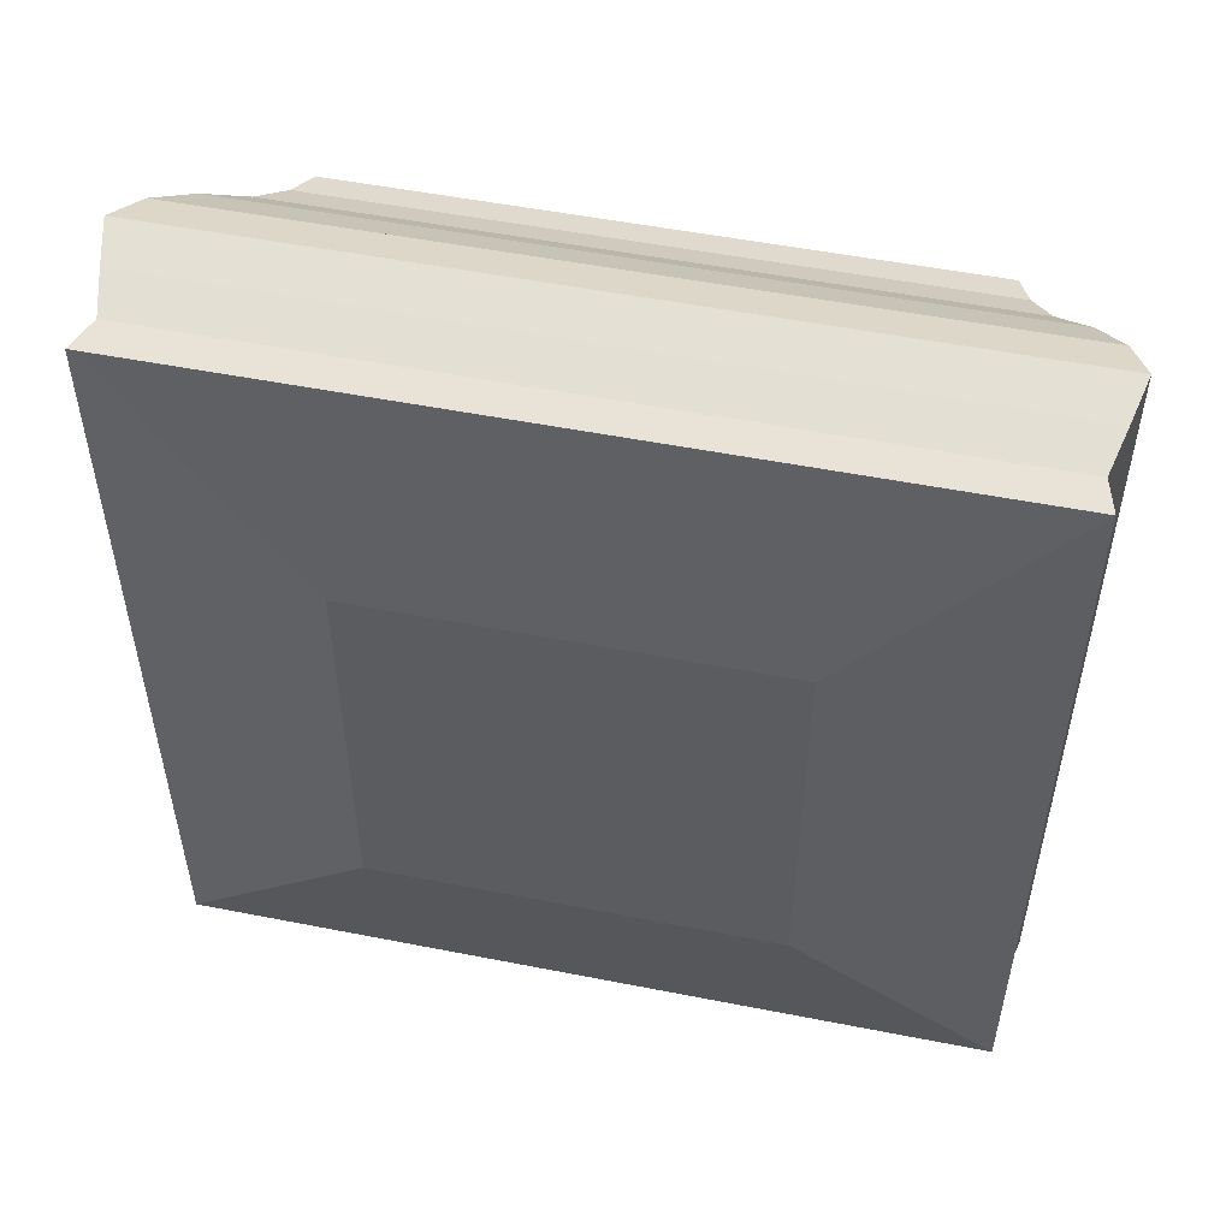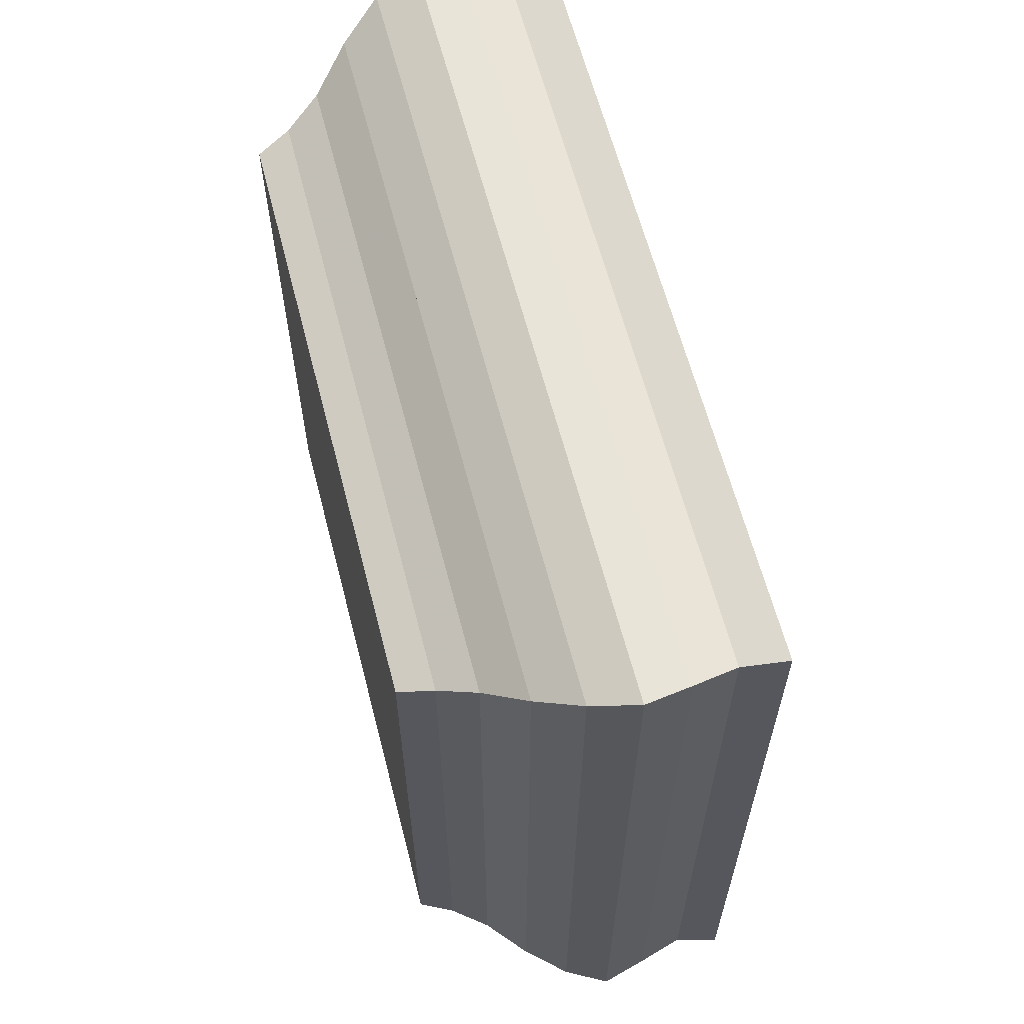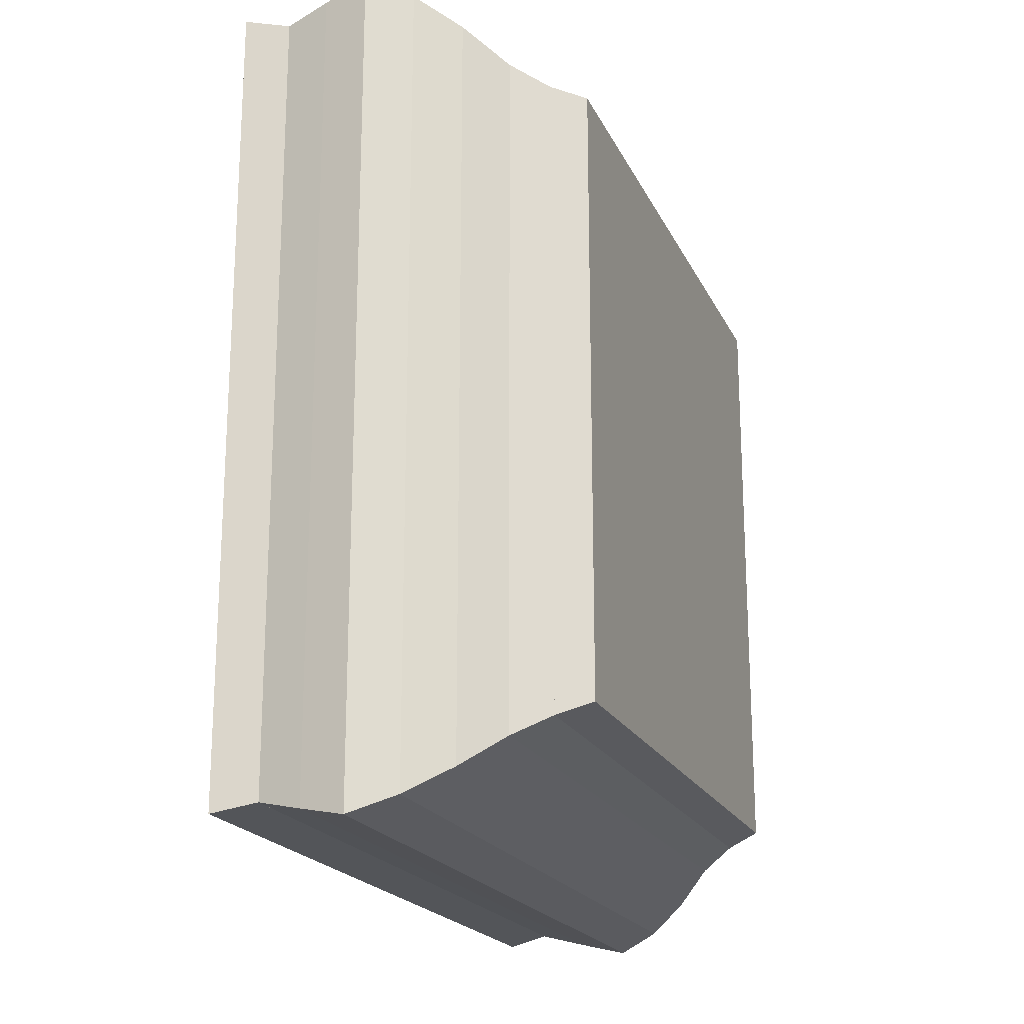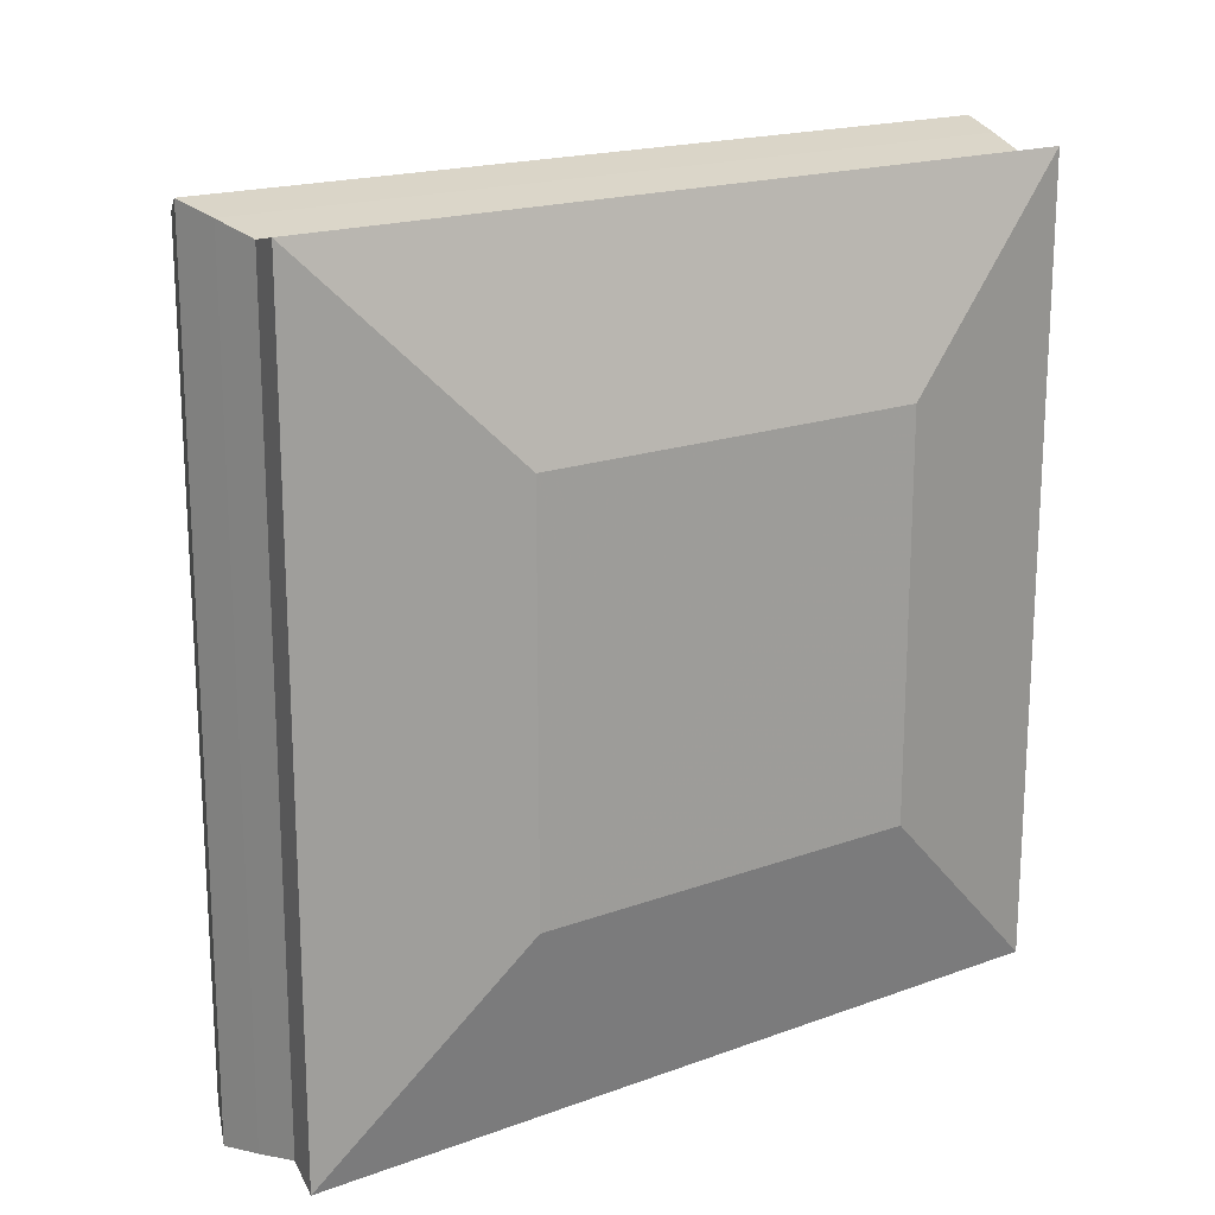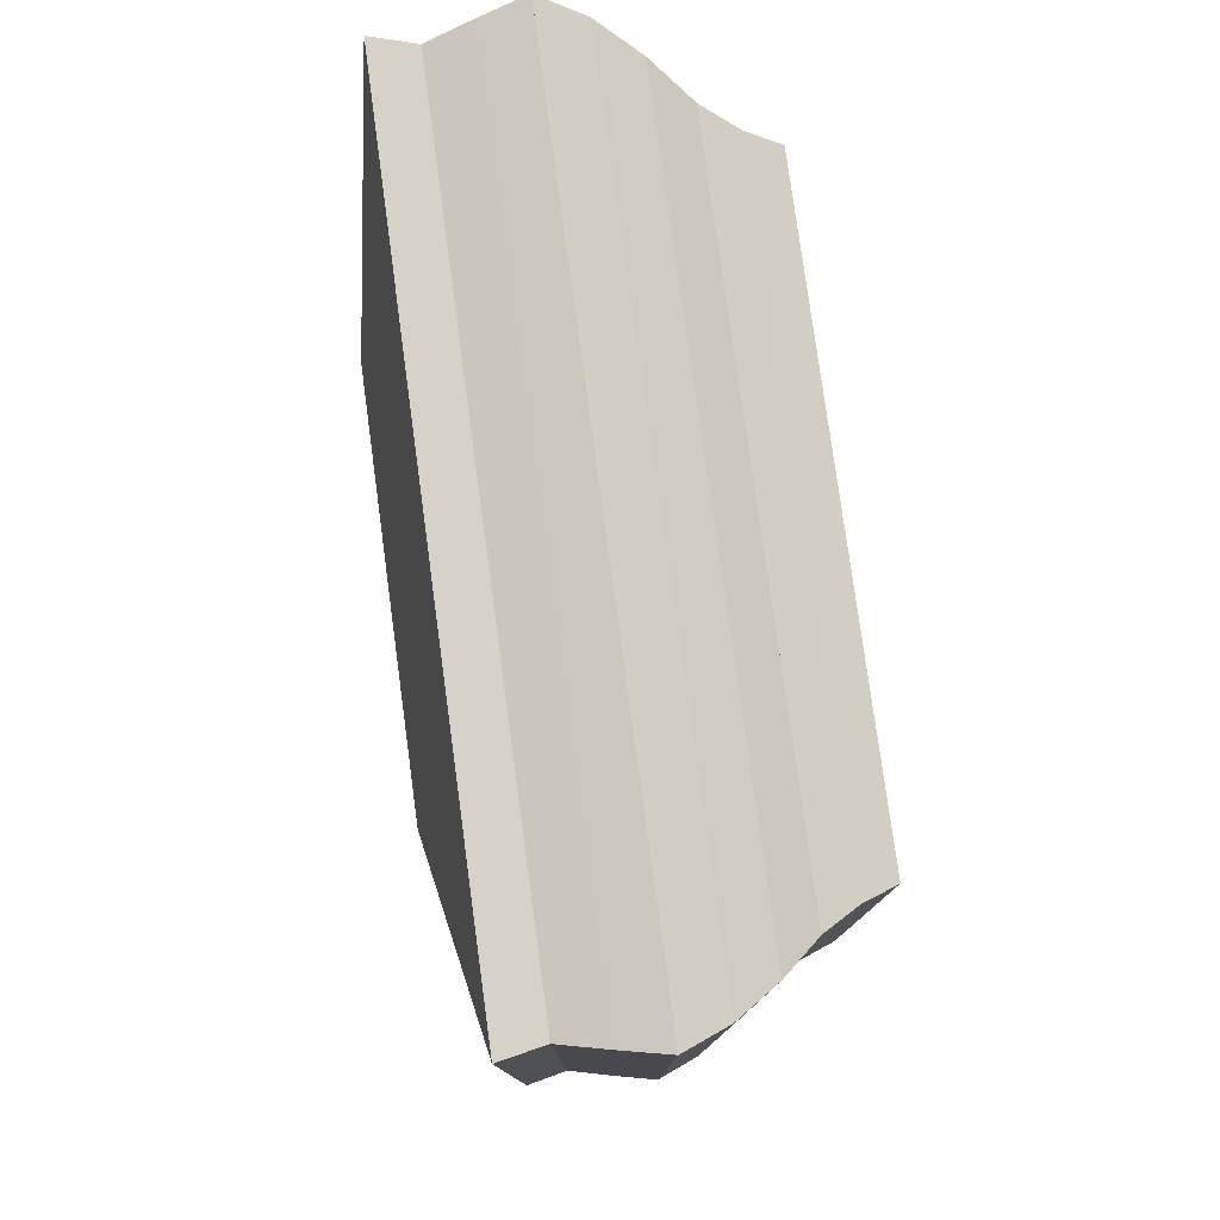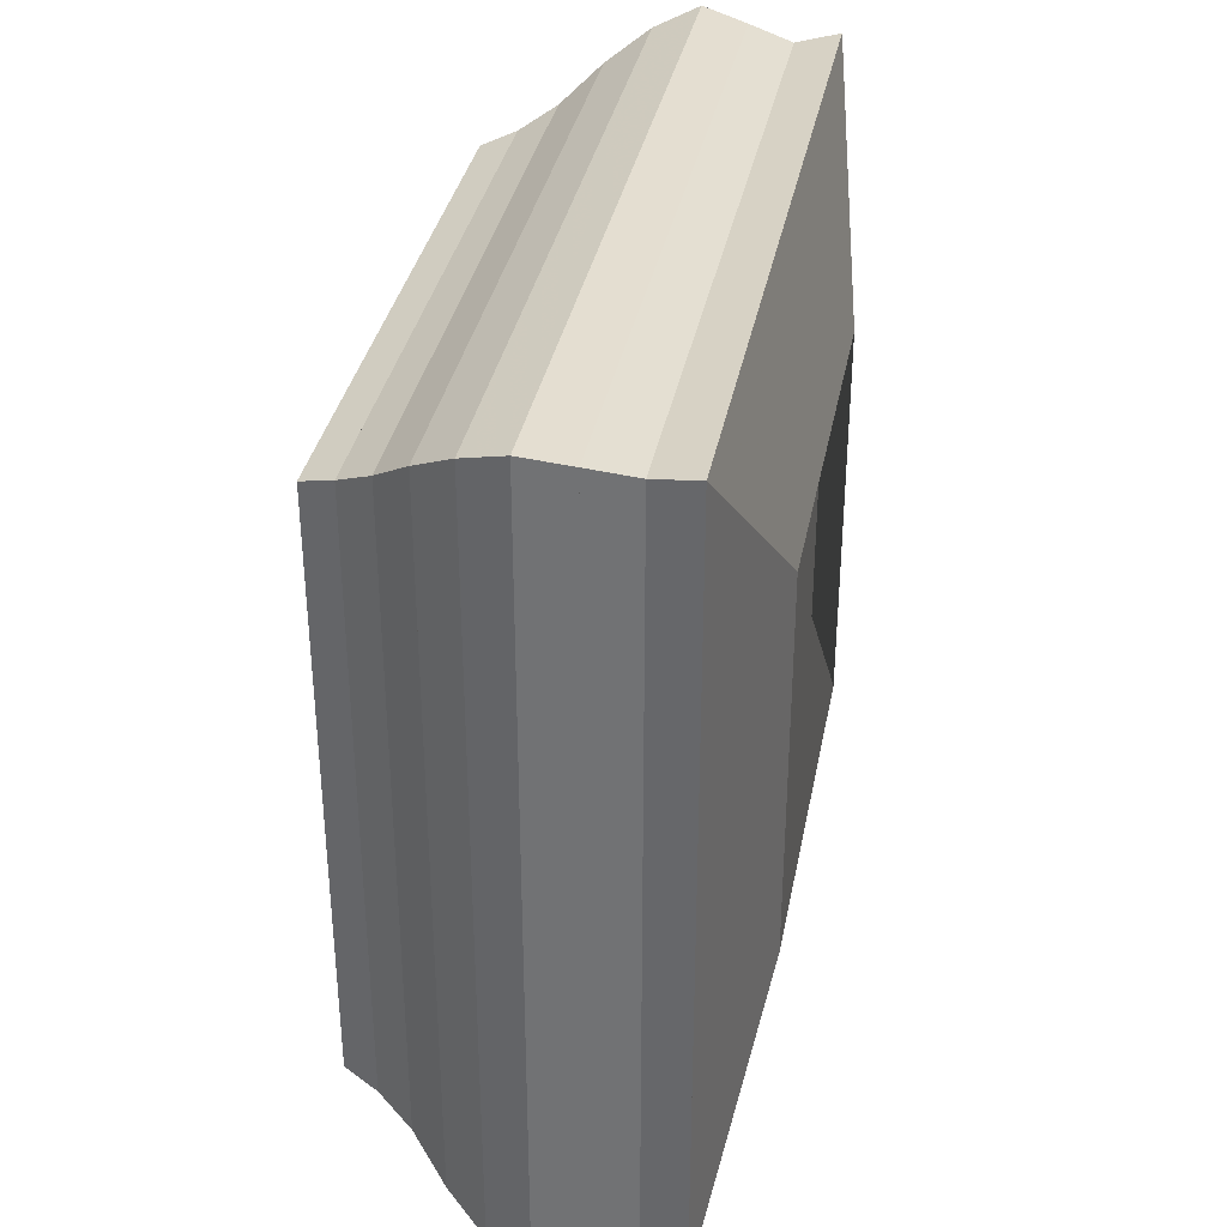
<metadata>
{"format":"obj","ext":"obj","renderer":"f3d","projection":"perspective","resolution":1024,"background":"white","views":[{"elev":52.0,"azim":-78.0,"up":"+Y"},{"elev":62.2,"azim":165.5,"up":"+Z"},{"elev":-19.9,"azim":19.4,"up":"+Z"},{"elev":18.3,"azim":-125.2,"up":"+Z"},{"elev":78.6,"azim":-7.7,"up":"+Y"},{"elev":34.7,"azim":-169.3,"up":"+Y"}]}
</metadata>
<code>
v 0 -1 -1
v 0 -1 1
v 0 1 1
v 0 1 -1
v 0.2234 -2.01 -2.01
v 0.2234 -2.01 2.01
v 0.2234 2.01 2.01
v 0.2234 2.01 -2.01
v 0.4417 -1.965 -1.965
v 0.4417 -1.965 1.965
v 0.4417 1.965 1.965
v 0.4417 1.965 -1.965
v 0.6661 -2.02 -2.02
v 0.6661 -2.02 2.02
v 0.6661 2.02 2.02
v 0.6661 2.02 -2.02
v 0.8963 -2.071 -2.071
v 0.8963 -2.071 2.071
v 0.8963 2.071 2.071
v 0.8963 2.071 -2.071
v 1.116 -1.982 -1.982
v 1.116 -1.982 1.982
v 1.116 1.982 1.982
v 1.116 1.982 -1.982
v 1.322 -1.846 -1.846
v 1.322 -1.846 1.846
v 1.322 1.846 1.846
v 1.322 1.846 -1.846
v 1.509 -1.688 -1.688
v 1.509 -1.688 1.688
v 1.509 1.688 1.688
v 1.509 1.688 -1.688
v 1.685 -1.586 -1.586
v 1.685 -1.586 1.586
v 1.685 1.586 1.586
v 1.685 1.586 -1.586
v 1.855 -1.523 -1.523
v 1.855 -1.523 1.523
v 1.855 1.523 1.523
v 1.855 1.523 -1.523
f 1 2 4 5
f 5 6 7 8
f 5 6 2 1
f 6 7 3 2
f 7 8 4 3
f 8 5 1 4
f 9 10 11 12
f 9 10 6 5
f 10 11 7 6
f 11 12 8 7
f 12 9 5 8
f 13 14 15 16
f 13 14 10 9
f 14 15 11 10
f 15 16 12 11
f 16 13 9 12
f 17 18 19 20
f 17 18 14 13
f 18 19 15 14
f 19 20 16 15
f 20 17 13 16
f 21 22 23 24
f 21 22 18 17
f 22 23 19 18
f 23 24 20 19
f 24 21 17 20
f 25 26 27 28
f 25 26 22 21
f 26 27 23 22
f 27 28 24 23
f 28 25 21 24
f 29 30 31 32
f 29 30 26 25
f 30 31 27 26
f 31 32 28 27
f 32 29 25 28
f 33 34 35 36
f 33 34 30 29
f 34 35 31 30
f 35 36 32 31
f 36 33 29 32
f 37 38 39 40
f 37 38 34 33
f 38 39 35 34
f 39 40 36 35
f 40 37 33 36

</code>
